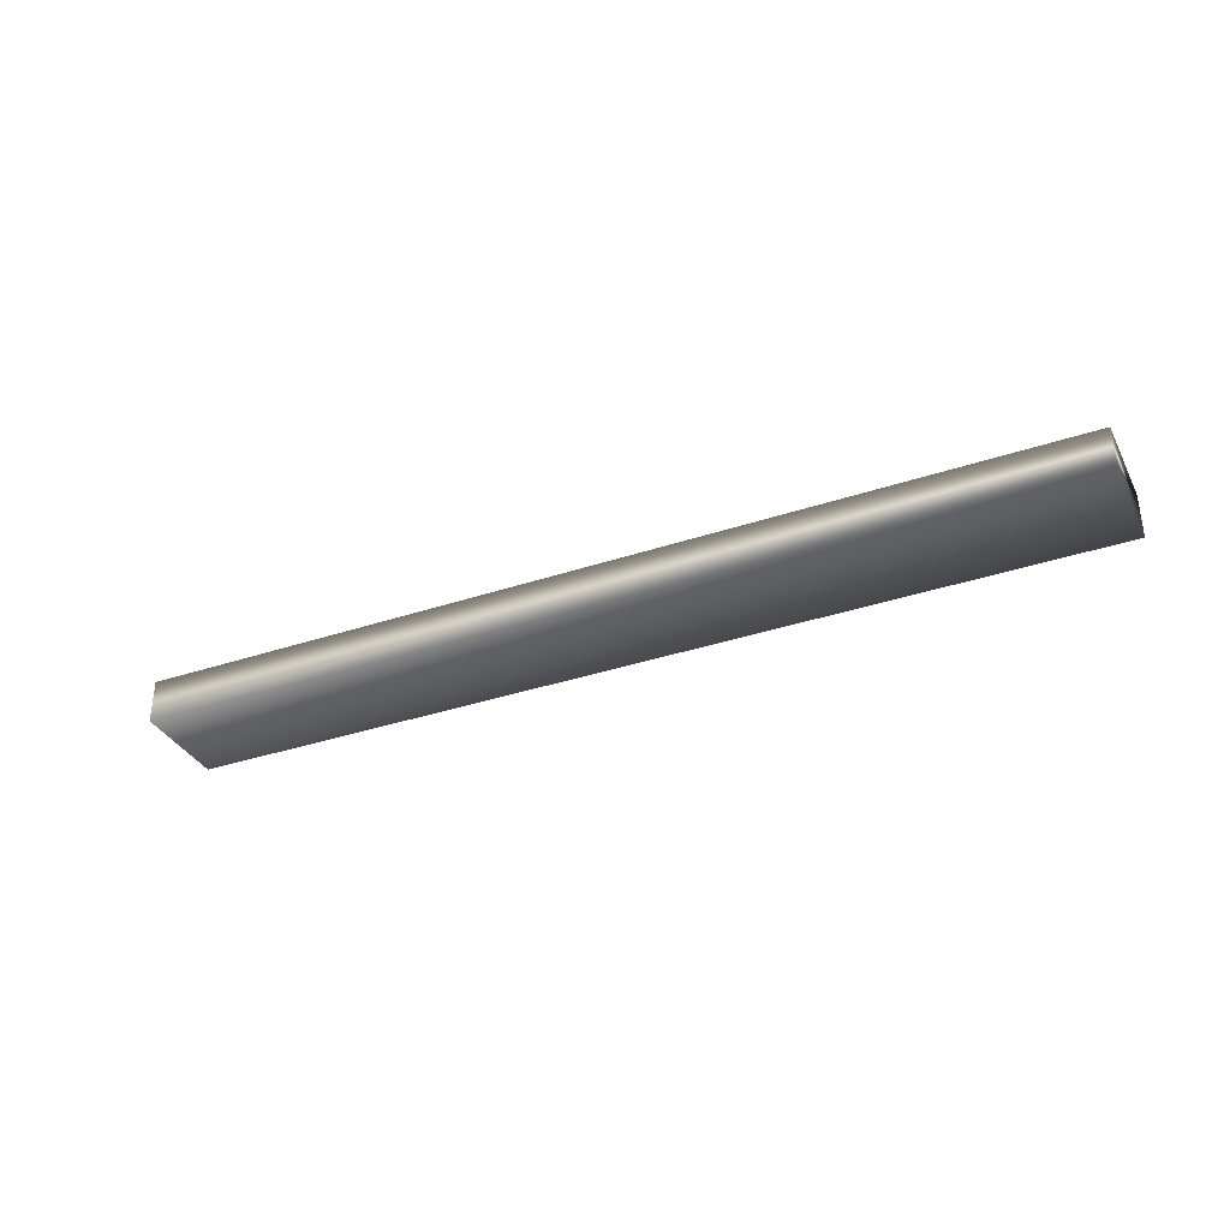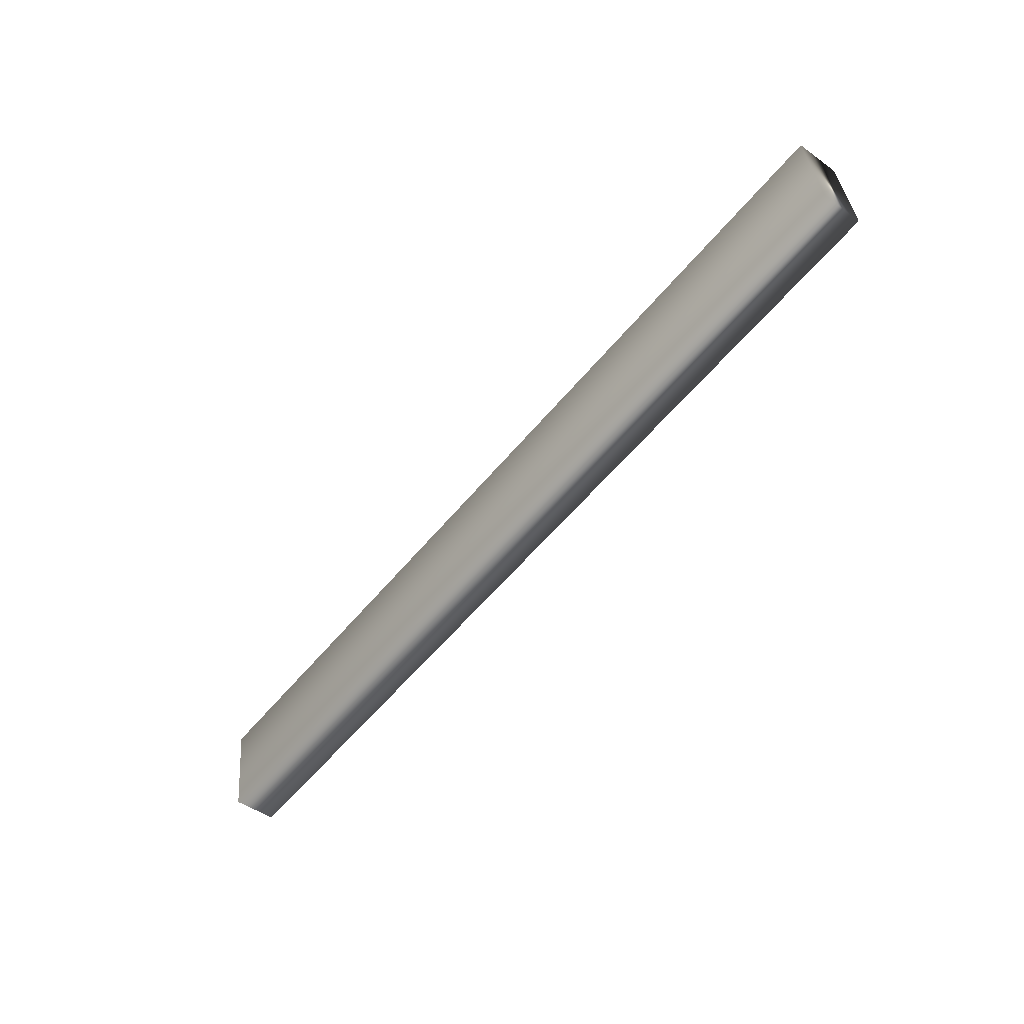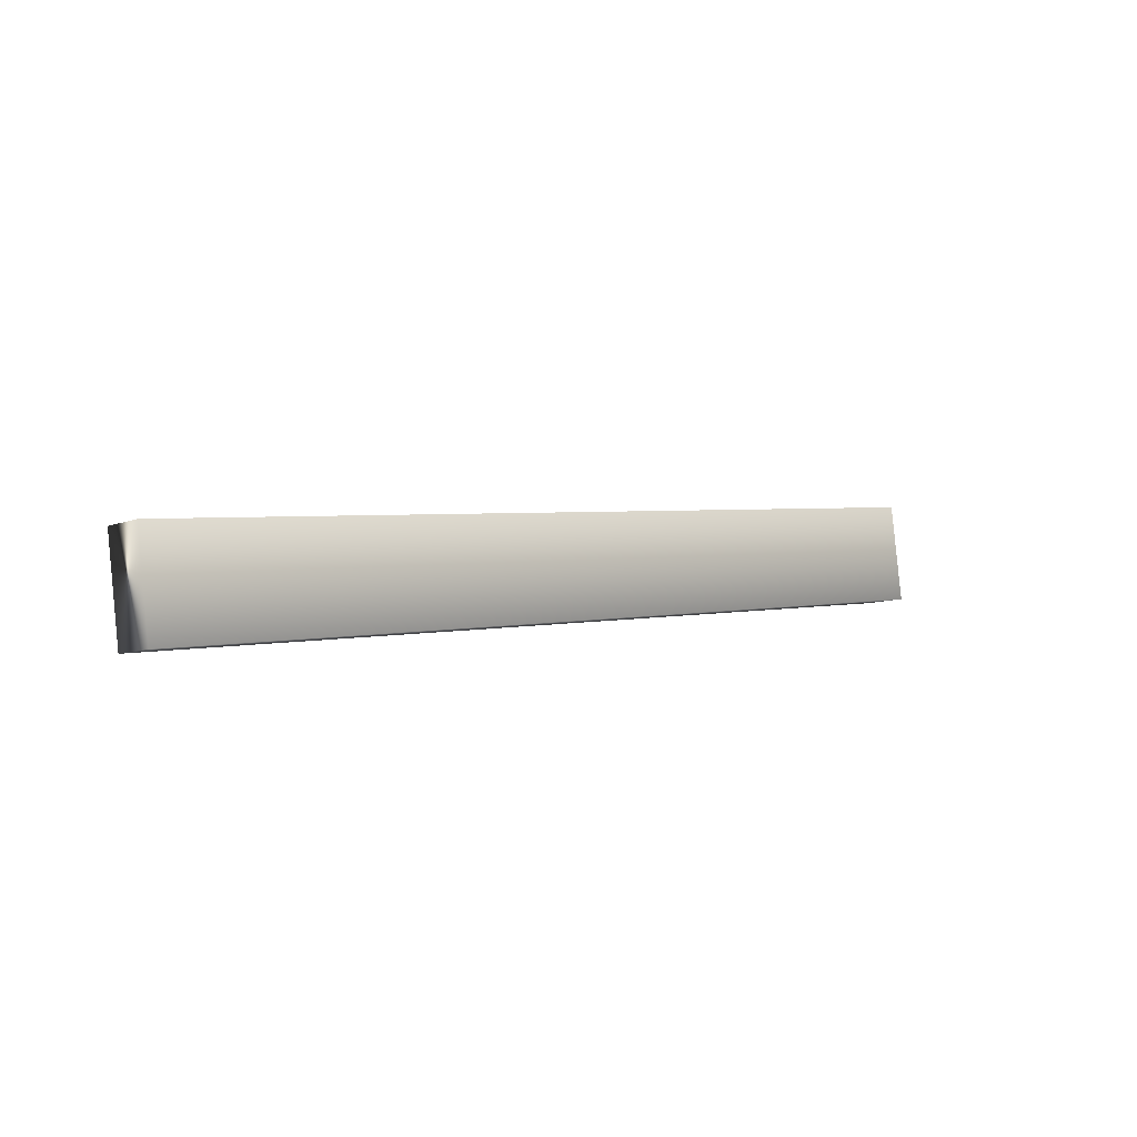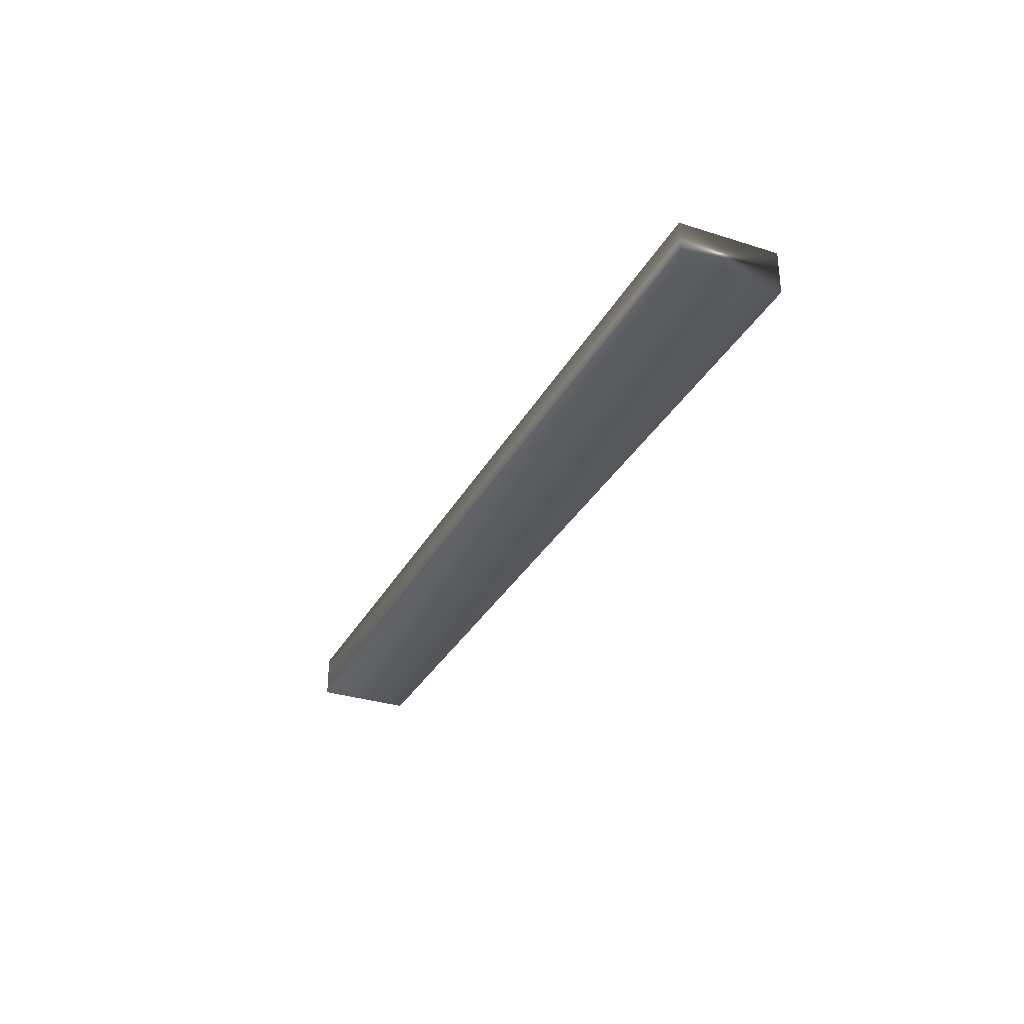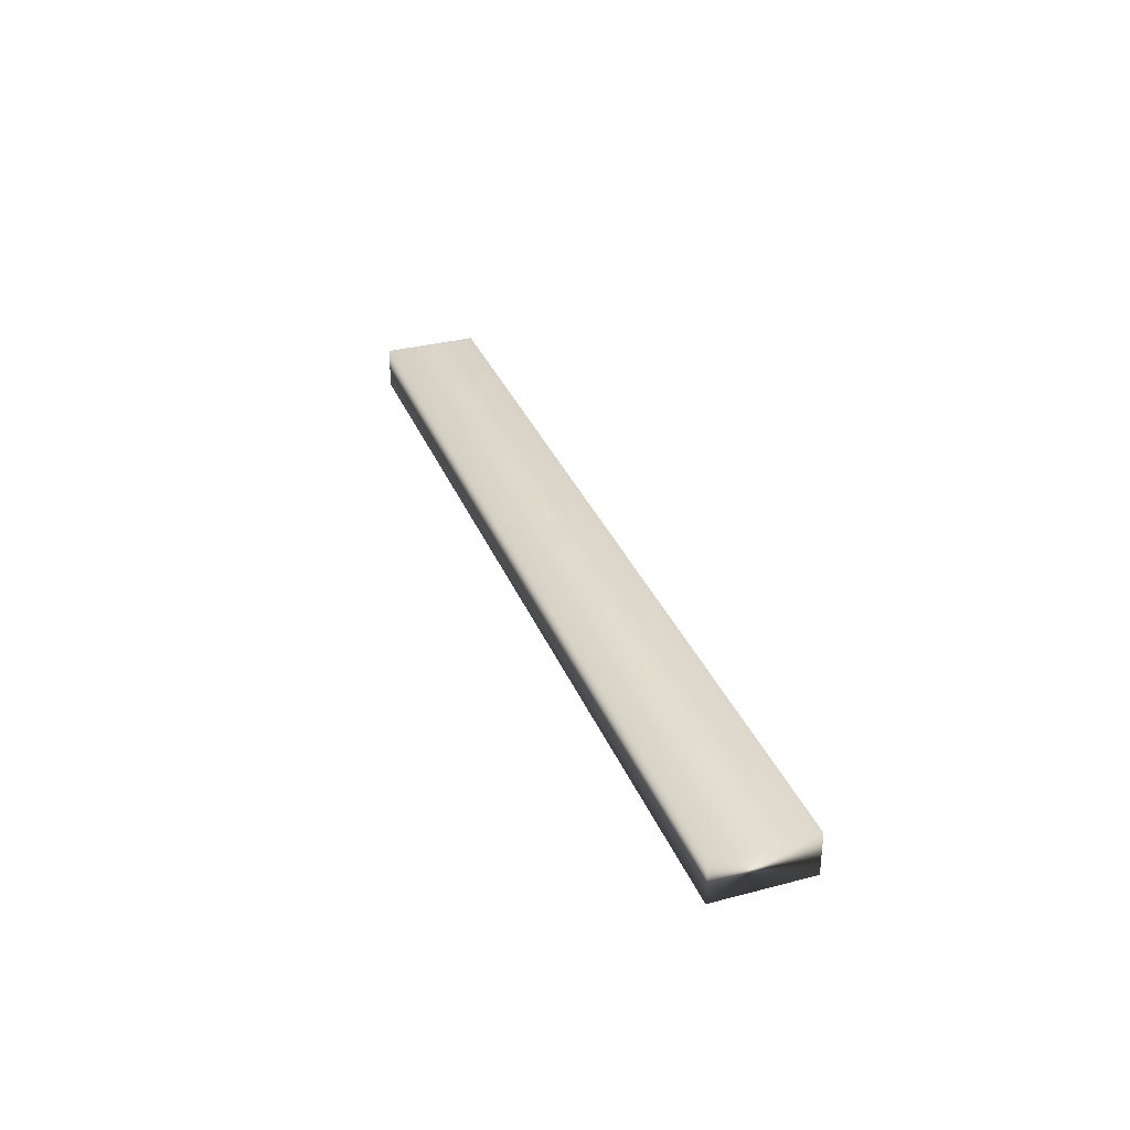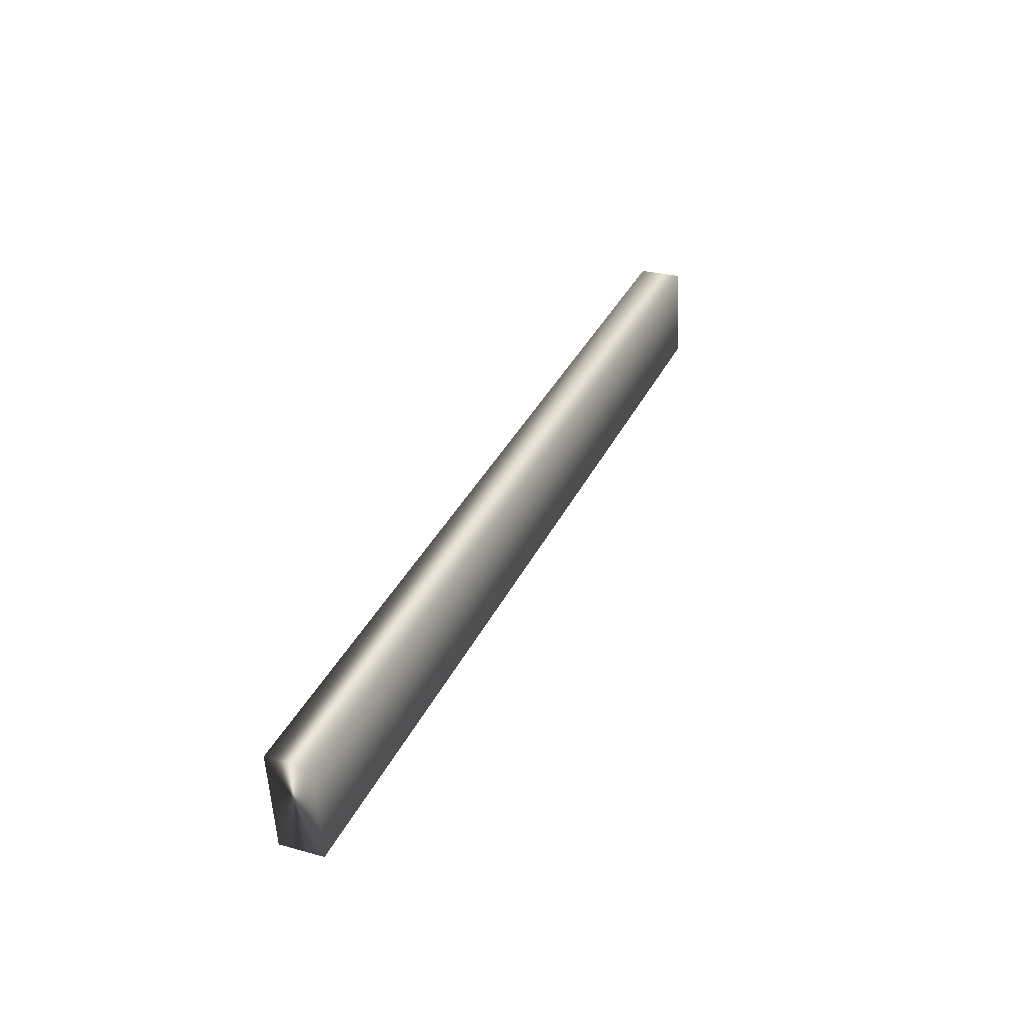
<metadata>
{"format":"obj","ext":"obj","renderer":"f3d","projection":"perspective","resolution":1024,"background":"white","views":[{"elev":-34.8,"azim":-148.1,"up":"+Y"},{"elev":-46.8,"azim":-129.2,"up":"+Z"},{"elev":-8.6,"azim":137.2,"up":"+Z"},{"elev":-31.6,"azim":73.4,"up":"+Y"},{"elev":33.2,"azim":-102.2,"up":"+Y"},{"elev":26.9,"azim":113.2,"up":"+Z"}]}
</metadata>
<code>
v -57.7 7.167 62.88
v -57.65 7.167 63.26
v -61.17 7.167 63.35
v -61.12 7.167 63.72
v -61.17 7.333 63.35
v -61.12 7.333 63.72
v -57.7 7.333 62.88
v -57.65 7.333 63.26
f 1 2 3
f 3 2 4
f 5 3 6
f 6 3 4
f 7 1 5
f 5 1 3
f 2 8 4
f 4 8 6
f 8 2 7
f 7 2 1
f 7 5 8
f 8 5 6

</code>
